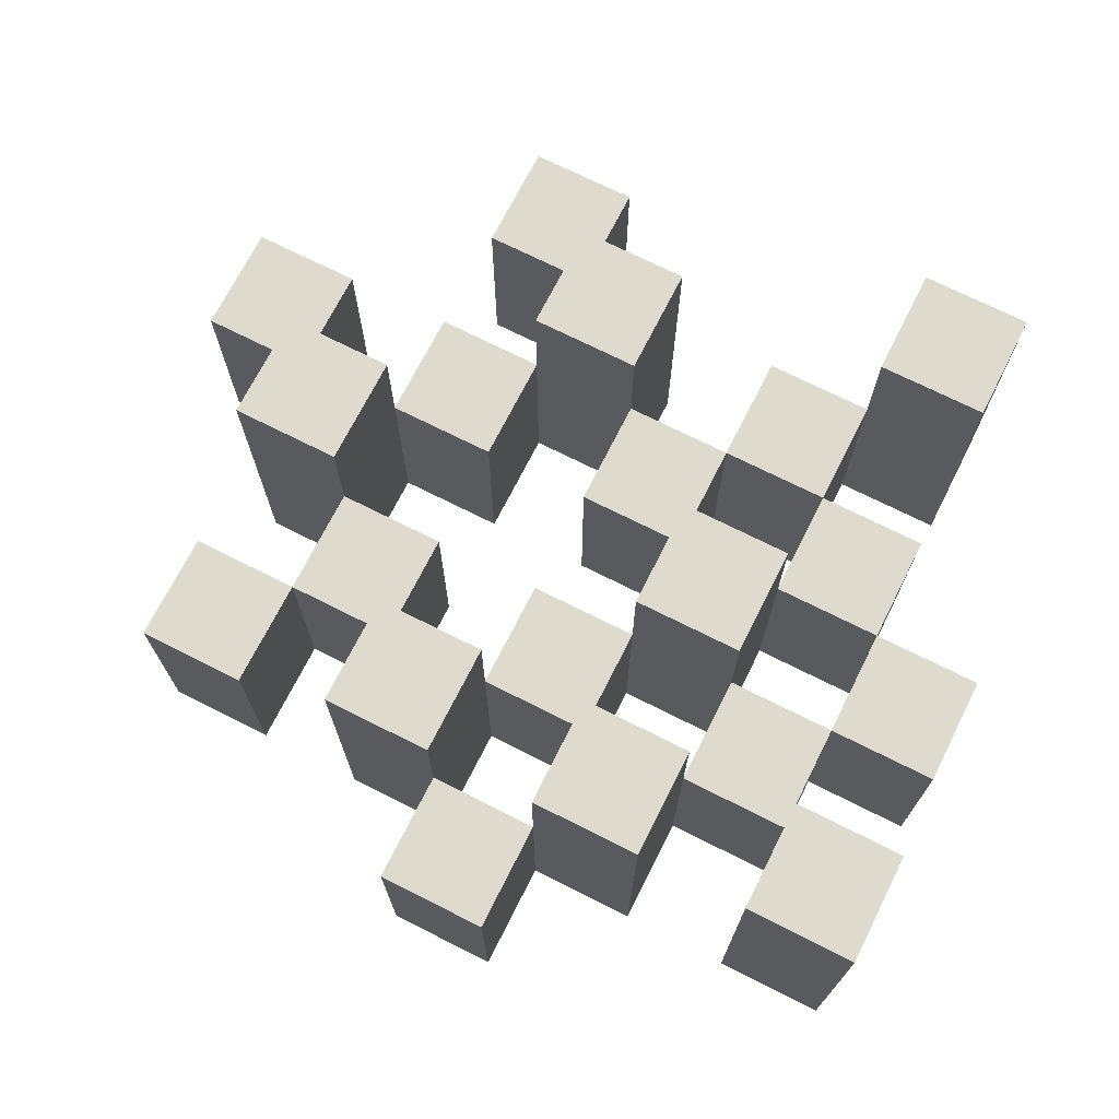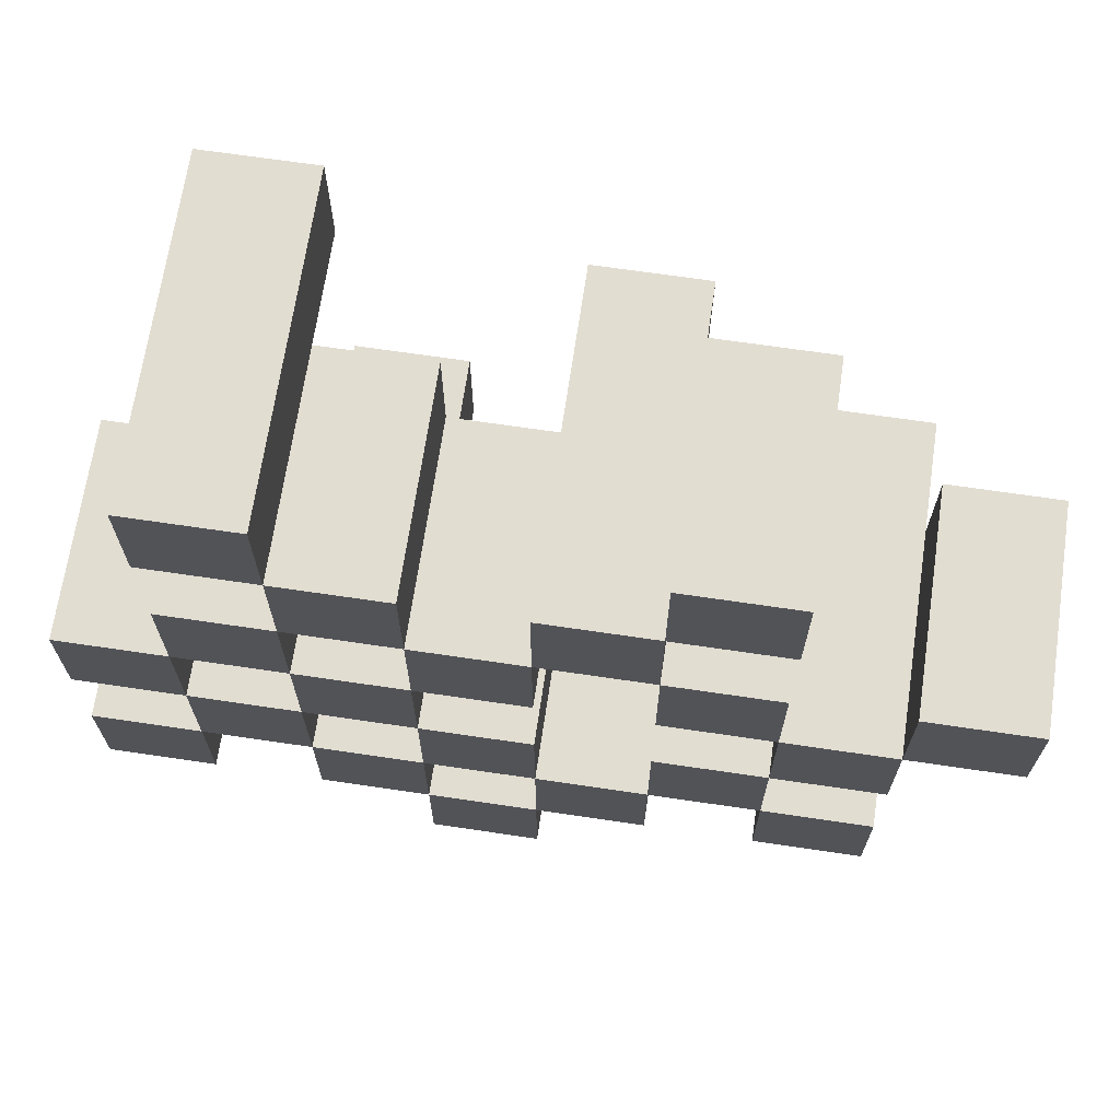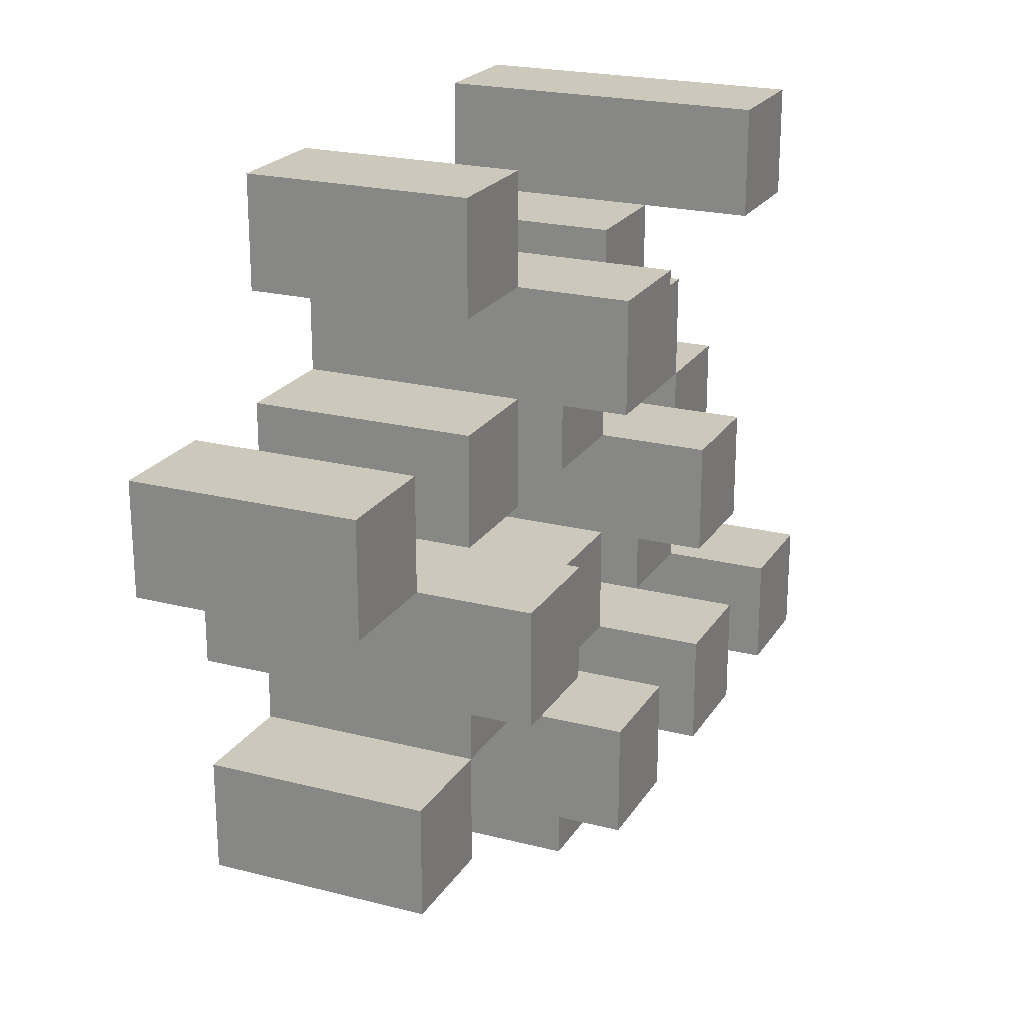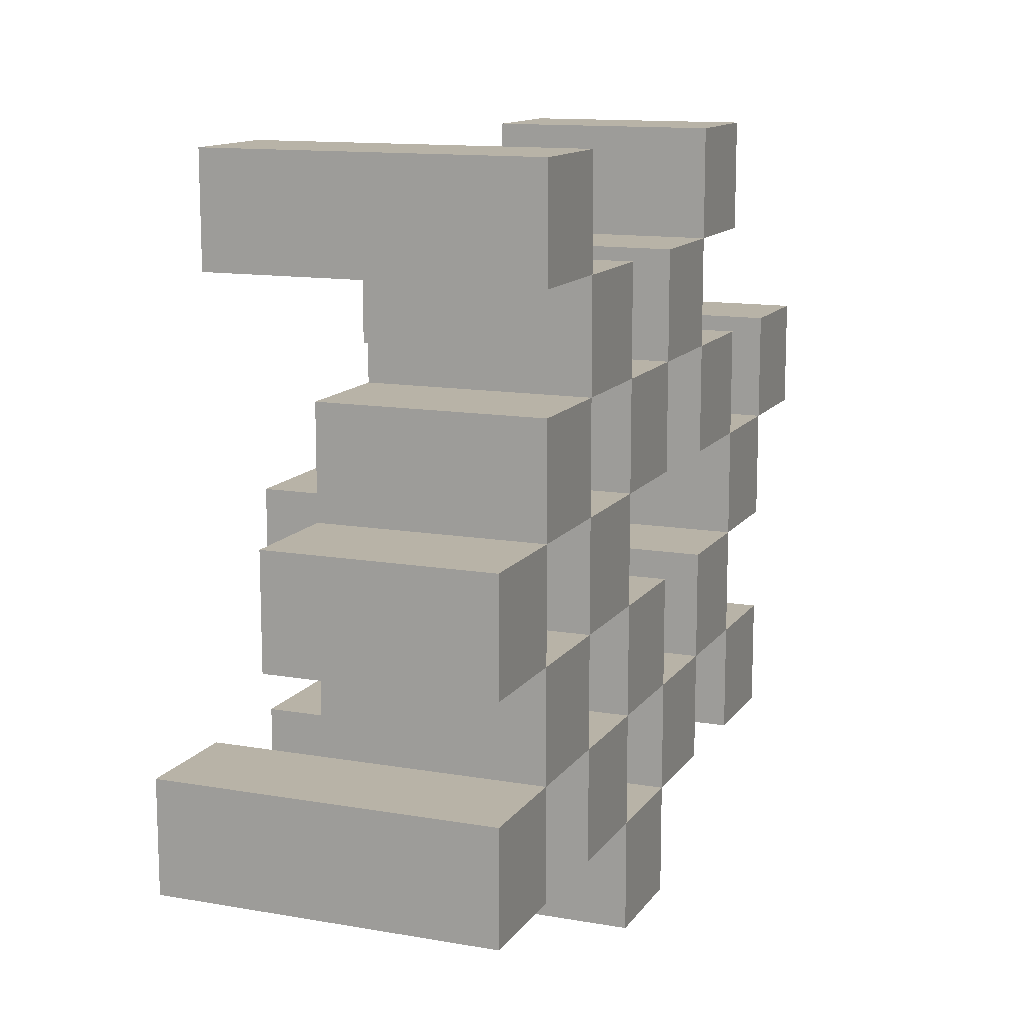
<metadata>
{"format":"obj","ext":"obj","renderer":"f3d","projection":"perspective","resolution":1024,"background":"white","views":[{"elev":71.2,"azim":-153.2,"up":"+Y"},{"elev":68.4,"azim":8.4,"up":"+Z"},{"elev":22.1,"azim":114.0,"up":"+Z"},{"elev":12.8,"azim":-68.1,"up":"+Z"}]}
</metadata>
<code>
o
v -5.7 0.9 12.7
v -5.7 0.9 12.6
v -5.7 0.9 12.5
v -5.7 0.9 12.4
v -5.7 1.1 12.7
v -5.7 1.1 12.6
v -5.7 1.2 12.5
v -5.7 1.2 12.4
v -5.6 0.9 13
v -5.6 0.9 12.9
v -5.6 0.9 12.8
v -5.6 0.9 12.7
v -5.6 0.9 12.6
v -5.6 0.9 12.5
v -5.6 1.1 12.8
v -5.6 1.1 12.7
v -5.6 1.1 12.6
v -5.6 1.1 12.5
v -5.6 1.2 13
v -5.6 1.2 12.9
v -5.5 0.9 12.9
v -5.5 0.9 12.8
v -5.5 0.9 12.7
v -5.5 0.9 12.6
v -5.5 0.9 12.5
v -5.5 0.9 12.4
v -5.5 1.1 12.9
v -5.5 1.1 12.8
v -5.5 1.1 12.7
v -5.5 1.1 12.6
v -5.5 1.1 12.5
v -5.5 1.2 12.7
v -5.5 1.2 12.6
v -5.5 1.2 12.5
v -5.5 1.2 12.4
v -5.4 0.9 12.8
v -5.4 0.9 12.7
v -5.4 0.9 12.6
v -5.4 0.9 12.5
v -5.4 0.9 12.4
v -5.4 0.9 12.3
v -5.4 1.1 12.8
v -5.4 1.1 12.7
v -5.4 1.1 12.6
v -5.4 1.1 12.5
v -5.4 1.1 12.4
v -5.4 1.1 12.3
v -5.3 0.9 12.9
v -5.3 0.9 12.8
v -5.3 0.9 12.5
v -5.3 0.9 12.4
v -5.3 1.1 12.8
v -5.3 1.1 12.5
v -5.3 1.1 12.4
v -5.3 1.2 12.9
v -5.3 1.2 12.8
v -5.3 1.2 12.5
v -5.3 1.2 12.4
v -5.2 0.9 13
v -5.2 0.9 12.9
v -5.2 0.9 12.8
v -5.2 0.9 12.7
v -5.2 0.9 12.6
v -5.2 0.9 12.5
v -5.2 1.1 13
v -5.2 1.1 12.9
v -5.2 1.1 12.8
v -5.2 1.1 12.7
v -5.2 1.1 12.6
v -5.2 1.1 12.5
v -5.1 0.9 12.7
v -5.1 0.9 12.6
v -5.1 0.9 12.5
v -5.1 0.9 12.4
v -5.1 1.1 12.7
v -5.1 1.1 12.6
v -5.1 1.1 12.5
v -5.1 1.1 12.4
v -5.1 1.2 12.7
v -5.1 1.2 12.6
v -5 0.9 12.8
v -5 0.9 12.7
v -5 1.1 12.8
v -5 1.1 12.7
v -5.6 0.9 12.7
v -5.6 0.9 12.6
v -5.6 0.9 12.5
v -5.6 0.9 12.4
v -5.6 1.1 12.7
v -5.6 1.1 12.6
v -5.6 1.1 12.5
v -5.6 1.2 12.5
v -5.6 1.2 12.4
v -5.5 0.9 13
v -5.5 0.9 12.9
v -5.5 0.9 12.8
v -5.5 0.9 12.7
v -5.5 0.9 12.6
v -5.5 0.9 12.5
v -5.5 1.1 12.9
v -5.5 1.1 12.8
v -5.5 1.1 12.7
v -5.5 1.1 12.6
v -5.5 1.1 12.5
v -5.5 1.2 13
v -5.5 1.2 12.9
v -5.4 0.9 12.9
v -5.4 0.9 12.8
v -5.4 0.9 12.7
v -5.4 0.9 12.6
v -5.4 0.9 12.5
v -5.4 0.9 12.4
v -5.4 1.1 12.9
v -5.4 1.1 12.8
v -5.4 1.1 12.7
v -5.4 1.1 12.6
v -5.4 1.1 12.5
v -5.4 1.1 12.4
v -5.4 1.2 12.7
v -5.4 1.2 12.6
v -5.4 1.2 12.5
v -5.4 1.2 12.4
v -5.3 0.9 12.8
v -5.3 0.9 12.7
v -5.3 0.9 12.6
v -5.3 0.9 12.5
v -5.3 0.9 12.4
v -5.3 0.9 12.3
v -5.3 1.1 12.8
v -5.3 1.1 12.7
v -5.3 1.1 12.6
v -5.3 1.1 12.5
v -5.3 1.1 12.4
v -5.3 1.1 12.3
v -5.2 0.9 12.9
v -5.2 0.9 12.8
v -5.2 0.9 12.5
v -5.2 0.9 12.4
v -5.2 1.1 12.9
v -5.2 1.1 12.8
v -5.2 1.1 12.5
v -5.2 1.2 12.9
v -5.2 1.2 12.8
v -5.2 1.2 12.5
v -5.2 1.2 12.4
v -5.1 0.9 13
v -5.1 0.9 12.9
v -5.1 0.9 12.8
v -5.1 0.9 12.7
v -5.1 0.9 12.6
v -5.1 0.9 12.5
v -5.1 1.1 13
v -5.1 1.1 12.9
v -5.1 1.1 12.8
v -5.1 1.1 12.7
v -5.1 1.1 12.6
v -5.1 1.1 12.5
v -5 0.9 12.7
v -5 0.9 12.6
v -5 0.9 12.5
v -5 0.9 12.4
v -5 1.1 12.7
v -5 1.1 12.5
v -5 1.1 12.4
v -5 1.2 12.7
v -5 1.2 12.6
v -4.9 0.9 12.8
v -4.9 0.9 12.7
v -4.9 1.1 12.8
v -4.9 1.1 12.7
v -5.6 0.9 13
v -5.6 1.2 13
v -5.5 0.9 13
v -5.5 1.2 13
v -5.2 0.9 13
v -5.2 1.1 13
v -5.1 0.9 13
v -5.1 1.1 13
v -5.5 0.9 12.9
v -5.5 1.1 12.9
v -5.4 0.9 12.9
v -5.4 1.1 12.9
v -5.3 0.9 12.9
v -5.3 1.2 12.9
v -5.2 0.9 12.9
v -5.2 1.1 12.9
v -5.2 1.2 12.9
v -5.6 0.9 12.8
v -5.6 1.1 12.8
v -5.5 0.9 12.8
v -5.5 1.1 12.8
v -5.4 0.9 12.8
v -5.4 1.1 12.8
v -5.3 0.9 12.8
v -5.3 1.1 12.8
v -5.2 0.9 12.8
v -5.2 1.1 12.8
v -5.1 0.9 12.8
v -5.1 1.1 12.8
v -5 0.9 12.8
v -5 1.1 12.8
v -4.9 0.9 12.8
v -4.9 1.1 12.8
v -5.7 0.9 12.7
v -5.7 1.1 12.7
v -5.6 0.9 12.7
v -5.6 1.1 12.7
v -5.5 0.9 12.7
v -5.5 1.1 12.7
v -5.5 1.2 12.7
v -5.4 0.9 12.7
v -5.4 1.1 12.7
v -5.4 1.2 12.7
v -5.1 0.9 12.7
v -5.1 1.1 12.7
v -5.1 1.2 12.7
v -5 0.9 12.7
v -5 1.1 12.7
v -5 1.2 12.7
v -5.6 0.9 12.6
v -5.6 1.1 12.6
v -5.5 0.9 12.6
v -5.5 1.1 12.6
v -5.4 0.9 12.6
v -5.4 1.1 12.6
v -5.3 0.9 12.6
v -5.3 1.1 12.6
v -5.2 0.9 12.6
v -5.2 1.1 12.6
v -5.1 0.9 12.6
v -5.1 1.1 12.6
v -5.7 0.9 12.5
v -5.7 1.2 12.5
v -5.6 0.9 12.5
v -5.6 1.1 12.5
v -5.6 1.2 12.5
v -5.5 0.9 12.5
v -5.5 1.1 12.5
v -5.5 1.2 12.5
v -5.4 0.9 12.5
v -5.4 1.1 12.5
v -5.4 1.2 12.5
v -5.3 0.9 12.5
v -5.3 1.1 12.5
v -5.3 1.2 12.5
v -5.2 0.9 12.5
v -5.2 1.1 12.5
v -5.2 1.2 12.5
v -5.1 0.9 12.5
v -5.1 1.1 12.5
v -5 0.9 12.5
v -5 1.1 12.5
v -5.4 0.9 12.4
v -5.4 1.1 12.4
v -5.3 0.9 12.4
v -5.3 1.1 12.4
v -5.6 0.9 12.9
v -5.6 1.2 12.9
v -5.5 0.9 12.9
v -5.5 1.1 12.9
v -5.5 1.2 12.9
v -5.2 0.9 12.9
v -5.2 1.1 12.9
v -5.1 0.9 12.9
v -5.1 1.1 12.9
v -5.5 0.9 12.8
v -5.5 1.1 12.8
v -5.4 0.9 12.8
v -5.4 1.1 12.8
v -5.3 0.9 12.8
v -5.3 1.1 12.8
v -5.3 1.2 12.8
v -5.2 0.9 12.8
v -5.2 1.1 12.8
v -5.2 1.2 12.8
v -5.6 0.9 12.7
v -5.6 1.1 12.7
v -5.5 0.9 12.7
v -5.5 1.1 12.7
v -5.4 0.9 12.7
v -5.4 1.1 12.7
v -5.3 0.9 12.7
v -5.3 1.1 12.7
v -5.2 0.9 12.7
v -5.2 1.1 12.7
v -5.1 0.9 12.7
v -5.1 1.1 12.7
v -5 0.9 12.7
v -5 1.1 12.7
v -4.9 0.9 12.7
v -4.9 1.1 12.7
v -5.7 0.9 12.6
v -5.7 1.1 12.6
v -5.6 0.9 12.6
v -5.6 1.1 12.6
v -5.5 0.9 12.6
v -5.5 1.1 12.6
v -5.5 1.2 12.6
v -5.4 0.9 12.6
v -5.4 1.1 12.6
v -5.4 1.2 12.6
v -5.1 0.9 12.6
v -5.1 1.1 12.6
v -5.1 1.2 12.6
v -5 0.9 12.6
v -5 1.2 12.6
v -5.6 0.9 12.5
v -5.6 1.1 12.5
v -5.5 0.9 12.5
v -5.5 1.1 12.5
v -5.4 0.9 12.5
v -5.4 1.1 12.5
v -5.3 0.9 12.5
v -5.3 1.1 12.5
v -5.2 0.9 12.5
v -5.2 1.1 12.5
v -5.1 0.9 12.5
v -5.1 1.1 12.5
v -5.7 0.9 12.4
v -5.7 1.2 12.4
v -5.6 0.9 12.4
v -5.6 1.2 12.4
v -5.5 0.9 12.4
v -5.5 1.2 12.4
v -5.4 0.9 12.4
v -5.4 1.1 12.4
v -5.4 1.2 12.4
v -5.3 0.9 12.4
v -5.3 1.1 12.4
v -5.3 1.2 12.4
v -5.2 0.9 12.4
v -5.2 1.2 12.4
v -5.1 0.9 12.4
v -5.1 1.1 12.4
v -5 0.9 12.4
v -5 1.1 12.4
v -5.4 0.9 12.3
v -5.4 1.1 12.3
v -5.3 0.9 12.3
v -5.3 1.1 12.3
v -5.6 0.9 13
v -5.5 0.9 13
v -5.2 0.9 13
v -5.1 0.9 13
v -5.6 0.9 12.9
v -5.5 0.9 12.9
v -5.4 0.9 12.9
v -5.3 0.9 12.9
v -5.2 0.9 12.9
v -5.1 0.9 12.9
v -5.6 0.9 12.8
v -5.5 0.9 12.8
v -5.4 0.9 12.8
v -5.3 0.9 12.8
v -5.2 0.9 12.8
v -5.1 0.9 12.8
v -5 0.9 12.8
v -4.9 0.9 12.8
v -5.7 0.9 12.7
v -5.6 0.9 12.7
v -5.5 0.9 12.7
v -5.4 0.9 12.7
v -5.3 0.9 12.7
v -5.2 0.9 12.7
v -5.1 0.9 12.7
v -5 0.9 12.7
v -4.9 0.9 12.7
v -5.7 0.9 12.6
v -5.6 0.9 12.6
v -5.5 0.9 12.6
v -5.4 0.9 12.6
v -5.3 0.9 12.6
v -5.2 0.9 12.6
v -5.1 0.9 12.6
v -5 0.9 12.6
v -5.7 0.9 12.5
v -5.6 0.9 12.5
v -5.5 0.9 12.5
v -5.4 0.9 12.5
v -5.3 0.9 12.5
v -5.2 0.9 12.5
v -5.1 0.9 12.5
v -5 0.9 12.5
v -5.7 0.9 12.4
v -5.6 0.9 12.4
v -5.5 0.9 12.4
v -5.4 0.9 12.4
v -5.3 0.9 12.4
v -5.2 0.9 12.4
v -5.1 0.9 12.4
v -5 0.9 12.4
v -5.4 0.9 12.3
v -5.3 0.9 12.3
v -5.2 1.1 13
v -5.1 1.1 13
v -5.5 1.1 12.9
v -5.4 1.1 12.9
v -5.2 1.1 12.9
v -5.1 1.1 12.9
v -5.6 1.1 12.8
v -5.5 1.1 12.8
v -5.4 1.1 12.8
v -5.3 1.1 12.8
v -5.2 1.1 12.8
v -5.1 1.1 12.8
v -5 1.1 12.8
v -4.9 1.1 12.8
v -5.7 1.1 12.7
v -5.6 1.1 12.7
v -5.5 1.1 12.7
v -5.4 1.1 12.7
v -5.3 1.1 12.7
v -5.2 1.1 12.7
v -5.1 1.1 12.7
v -5 1.1 12.7
v -4.9 1.1 12.7
v -5.7 1.1 12.6
v -5.6 1.1 12.6
v -5.5 1.1 12.6
v -5.4 1.1 12.6
v -5.3 1.1 12.6
v -5.2 1.1 12.6
v -5.1 1.1 12.6
v -5.6 1.1 12.5
v -5.5 1.1 12.5
v -5.4 1.1 12.5
v -5.3 1.1 12.5
v -5.2 1.1 12.5
v -5.1 1.1 12.5
v -5 1.1 12.5
v -5.4 1.1 12.4
v -5.3 1.1 12.4
v -5.1 1.1 12.4
v -5 1.1 12.4
v -5.4 1.1 12.3
v -5.3 1.1 12.3
v -5.6 1.2 13
v -5.5 1.2 13
v -5.6 1.2 12.9
v -5.5 1.2 12.9
v -5.3 1.2 12.9
v -5.2 1.2 12.9
v -5.3 1.2 12.8
v -5.2 1.2 12.8
v -5.5 1.2 12.7
v -5.4 1.2 12.7
v -5.1 1.2 12.7
v -5 1.2 12.7
v -5.5 1.2 12.6
v -5.4 1.2 12.6
v -5.1 1.2 12.6
v -5 1.2 12.6
v -5.7 1.2 12.5
v -5.6 1.2 12.5
v -5.5 1.2 12.5
v -5.4 1.2 12.5
v -5.3 1.2 12.5
v -5.2 1.2 12.5
v -5.7 1.2 12.4
v -5.6 1.2 12.4
v -5.5 1.2 12.4
v -5.4 1.2 12.4
v -5.3 1.2 12.4
v -5.2 1.2 12.4
f 5 2 1
f 6 2 5
f 7 4 3
f 8 4 7
f 15 12 11
f 16 12 15
f 17 14 13
f 18 14 17
f 19 10 9
f 20 10 19
f 27 22 21
f 28 22 27
f 29 24 23
f 30 24 29
f 31 26 25
f 32 30 29
f 33 30 32
f 34 26 31
f 35 26 34
f 42 37 36
f 43 37 42
f 44 39 38
f 45 39 44
f 46 41 40
f 47 41 46
f 52 49 48
f 53 51 50
f 54 51 53
f 55 52 48
f 56 52 55
f 57 54 53
f 58 54 57
f 65 60 59
f 66 60 65
f 67 62 61
f 68 62 67
f 69 64 63
f 70 64 69
f 75 72 71
f 76 72 75
f 77 74 73
f 78 74 77
f 79 76 75
f 80 76 79
f 83 82 81
f 84 82 83
f 85 86 89
f 89 86 90
f 87 88 91
f 91 88 92
f 92 88 93
f 94 95 100
f 96 97 101
f 101 97 102
f 98 99 103
f 103 99 104
f 94 100 105
f 105 100 106
f 107 108 113
f 113 108 114
f 109 110 115
f 115 110 116
f 111 112 117
f 117 112 118
f 115 116 119
f 119 116 120
f 117 118 121
f 121 118 122
f 123 124 129
f 129 124 130
f 125 126 131
f 131 126 132
f 127 128 133
f 133 128 134
f 135 136 139
f 139 136 140
f 137 138 141
f 139 140 142
f 142 140 143
f 141 138 144
f 144 138 145
f 146 147 152
f 152 147 153
f 148 149 154
f 154 149 155
f 150 151 156
f 156 151 157
f 158 159 162
f 160 161 163
f 163 161 164
f 162 159 165
f 165 159 166
f 167 168 169
f 169 168 170
f 173 172 171
f 174 172 173
f 177 176 175
f 178 176 177
f 181 180 179
f 182 180 181
f 185 184 183
f 186 184 185
f 187 184 186
f 190 189 188
f 191 189 190
f 194 193 192
f 195 193 194
f 198 197 196
f 199 197 198
f 202 201 200
f 203 201 202
f 206 205 204
f 207 205 206
f 211 209 208
f 211 210 209
f 212 210 211
f 213 210 212
f 217 215 214
f 217 216 215
f 218 216 217
f 219 216 218
f 222 221 220
f 223 221 222
f 226 225 224
f 227 225 226
f 230 229 228
f 231 229 230
f 234 233 232
f 235 233 234
f 236 233 235
f 240 238 237
f 240 239 238
f 241 239 240
f 242 239 241
f 246 244 243
f 246 245 244
f 247 245 246
f 248 245 247
f 251 250 249
f 252 250 251
f 255 254 253
f 256 254 255
f 257 258 259
f 259 258 260
f 260 258 261
f 262 263 264
f 264 263 265
f 266 267 268
f 268 267 269
f 270 271 273
f 271 272 273
f 273 272 274
f 274 272 275
f 276 277 278
f 278 277 279
f 280 281 282
f 282 281 283
f 284 285 286
f 286 285 287
f 288 289 290
f 290 289 291
f 292 293 294
f 294 293 295
f 296 297 299
f 297 298 299
f 299 298 300
f 300 298 301
f 302 303 305
f 303 304 305
f 305 304 306
f 307 308 309
f 309 308 310
f 311 312 313
f 313 312 314
f 315 316 317
f 317 316 318
f 319 320 321
f 321 320 322
f 323 324 325
f 325 324 326
f 326 324 327
f 328 329 331
f 329 330 331
f 331 330 332
f 333 334 335
f 335 334 336
f 337 338 339
f 339 338 340
f 345 342 341
f 346 342 345
f 349 344 343
f 350 344 349
f 352 347 346
f 353 347 352
f 354 349 348
f 355 349 354
f 360 352 351
f 361 352 360
f 362 354 353
f 363 354 362
f 364 356 355
f 365 356 364
f 366 358 357
f 367 358 366
f 368 360 359
f 369 360 368
f 370 362 361
f 371 362 370
f 374 366 365
f 375 366 374
f 377 370 369
f 378 370 377
f 379 372 371
f 380 372 379
f 381 374 373
f 382 374 381
f 384 377 376
f 385 377 384
f 386 379 378
f 387 379 386
f 388 381 380
f 389 381 388
f 390 383 382
f 391 383 390
f 392 388 387
f 393 388 392
f 394 395 398
f 398 395 399
f 396 397 401
f 401 397 402
f 400 401 409
f 409 401 410
f 402 403 411
f 411 403 412
f 404 405 413
f 413 405 414
f 406 407 415
f 415 407 416
f 408 409 417
f 417 409 418
f 418 419 424
f 424 419 425
f 420 421 426
f 426 421 427
f 422 423 428
f 428 423 429
f 429 430 433
f 433 430 434
f 431 432 435
f 435 432 436
f 437 438 439
f 439 438 440
f 441 442 443
f 443 442 444
f 445 446 449
f 449 446 450
f 447 448 451
f 451 448 452
f 453 454 459
f 459 454 460
f 455 456 461
f 461 456 462
f 457 458 463
f 463 458 464

</code>
